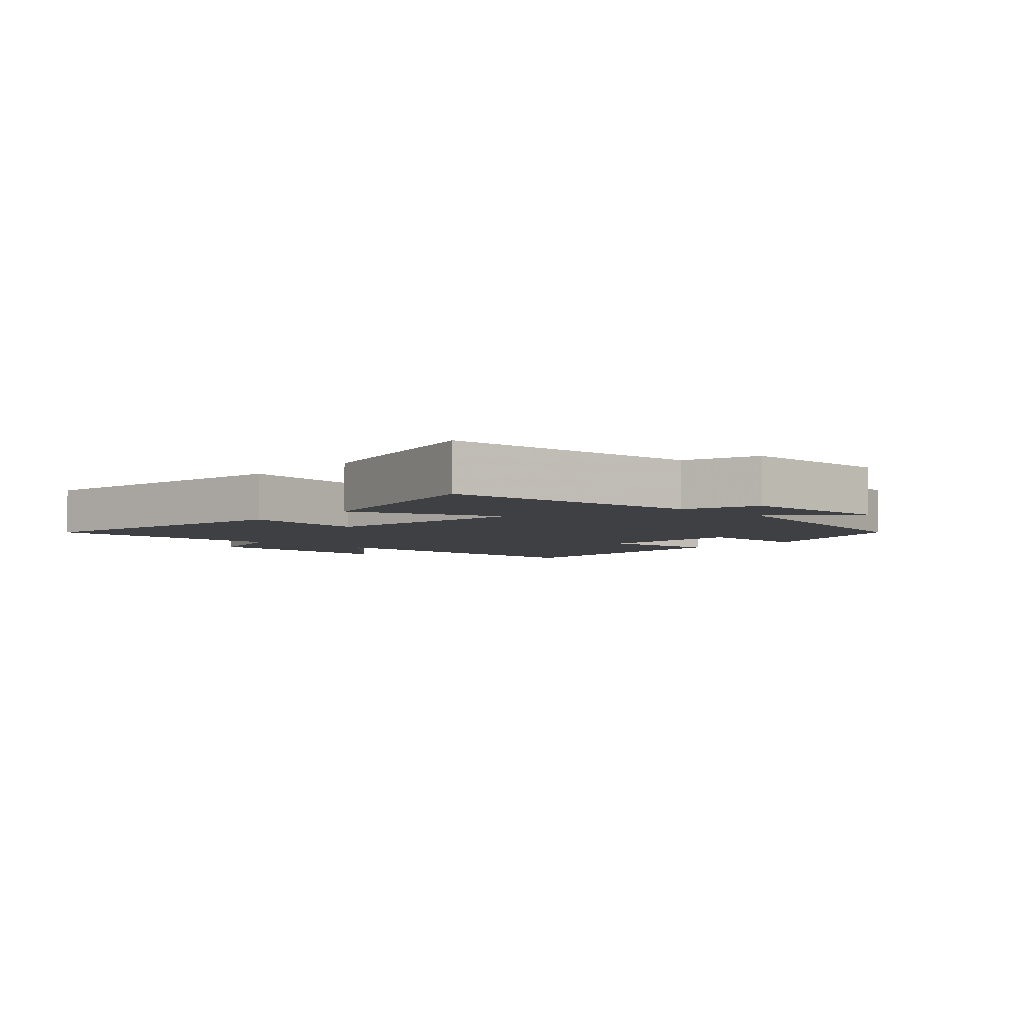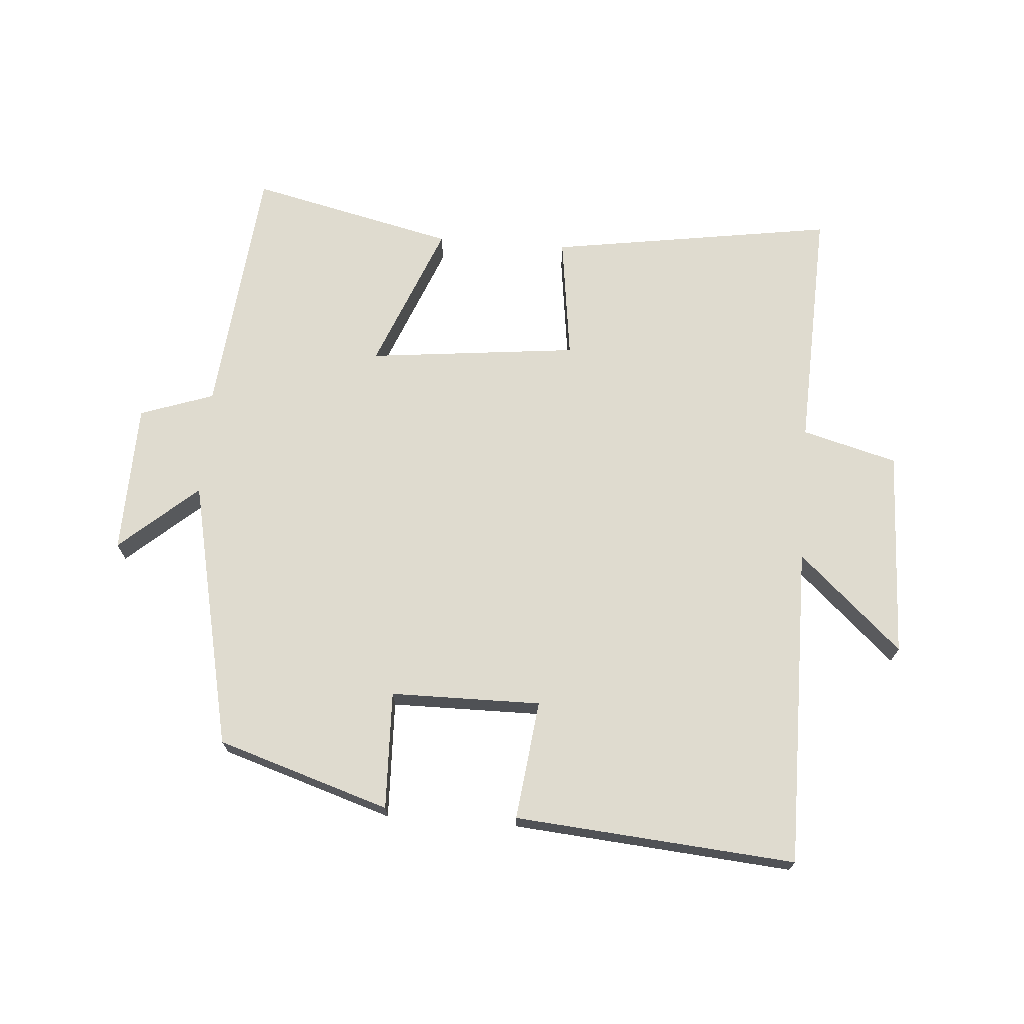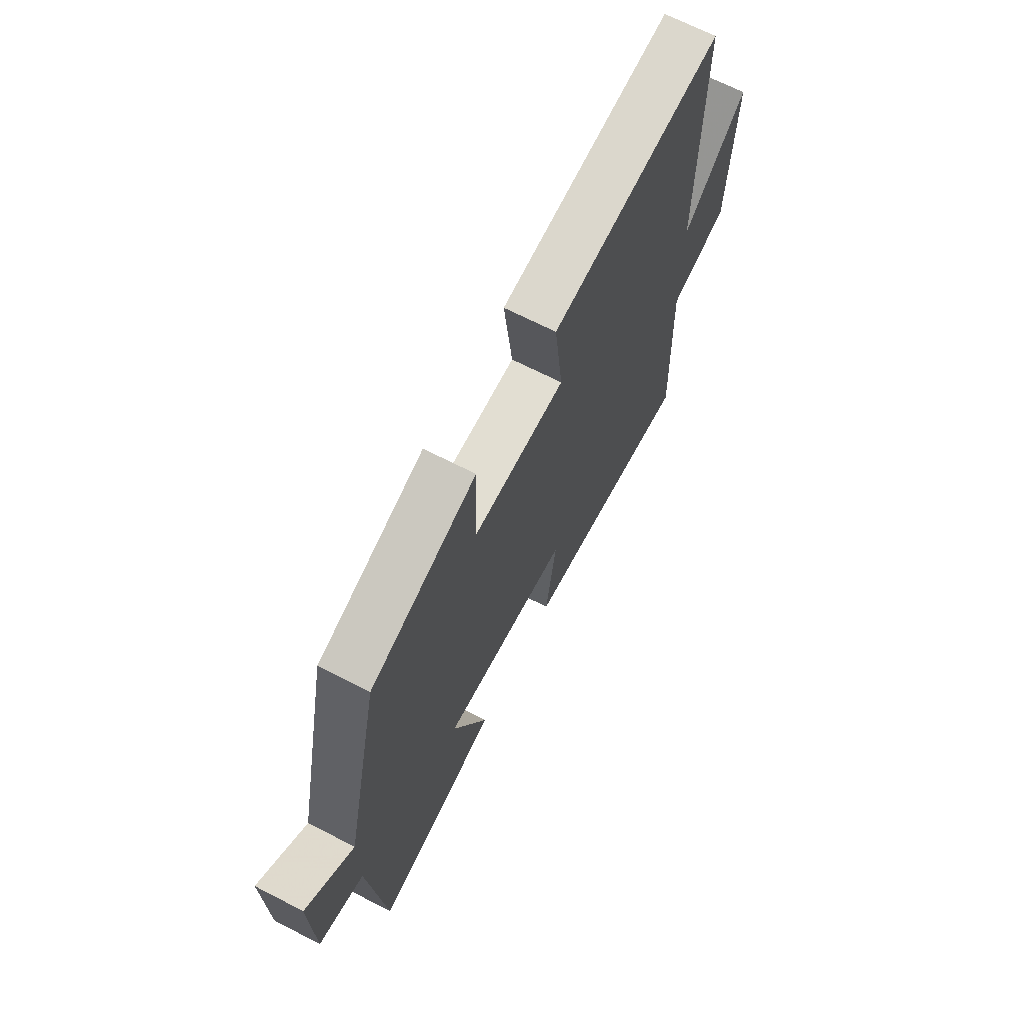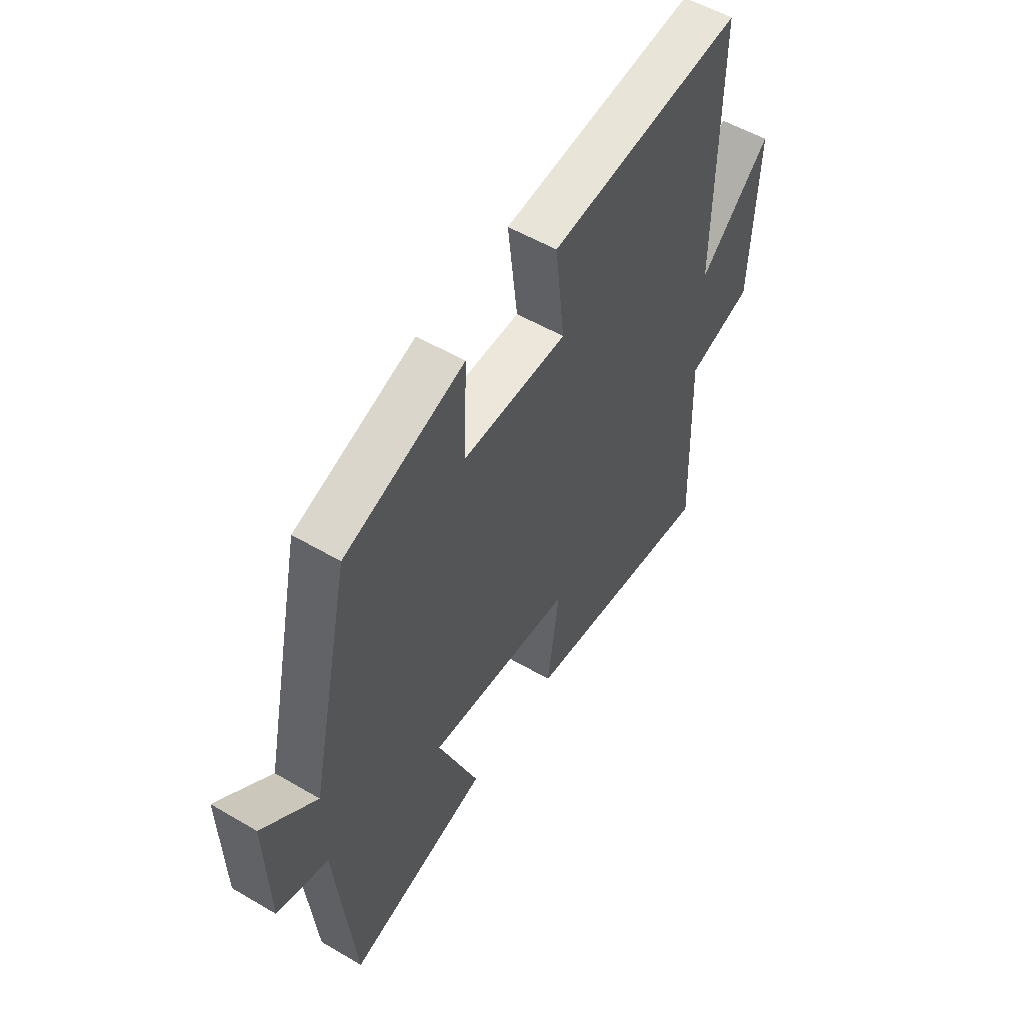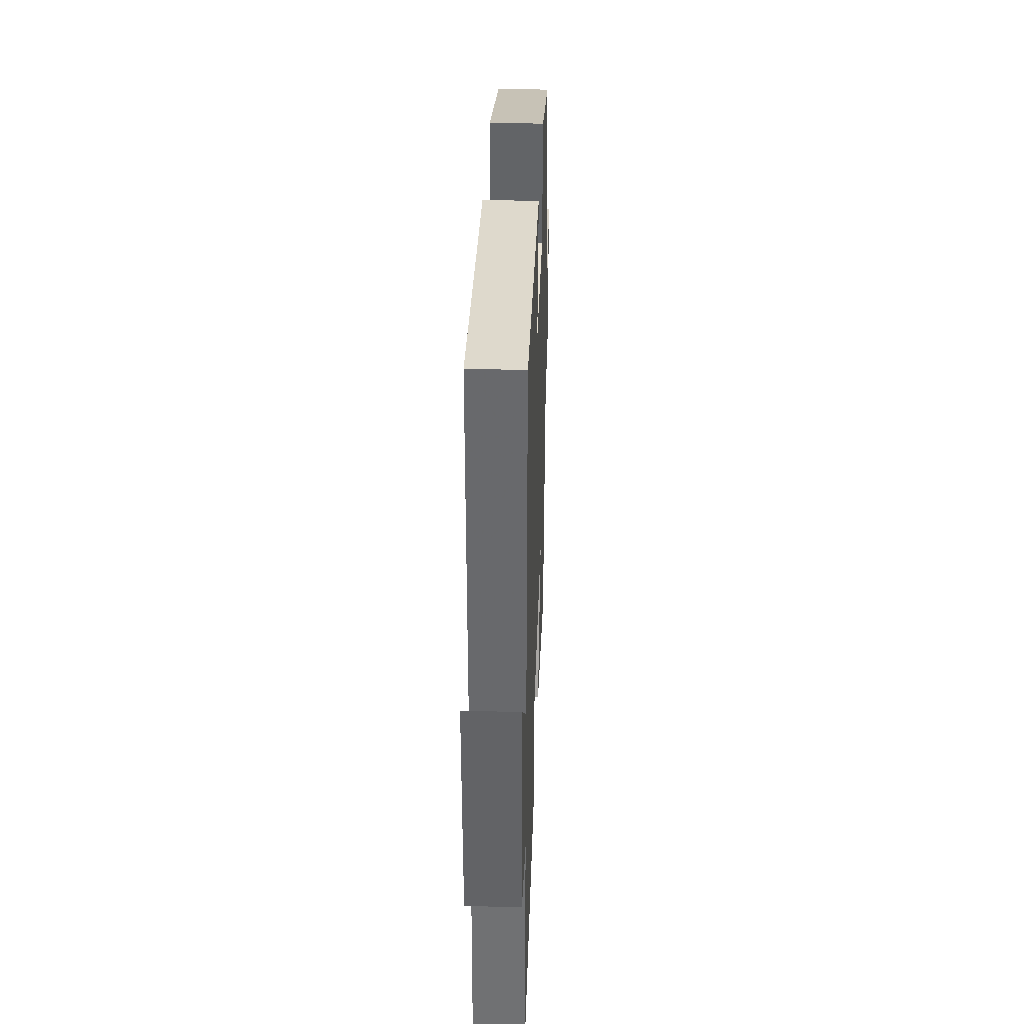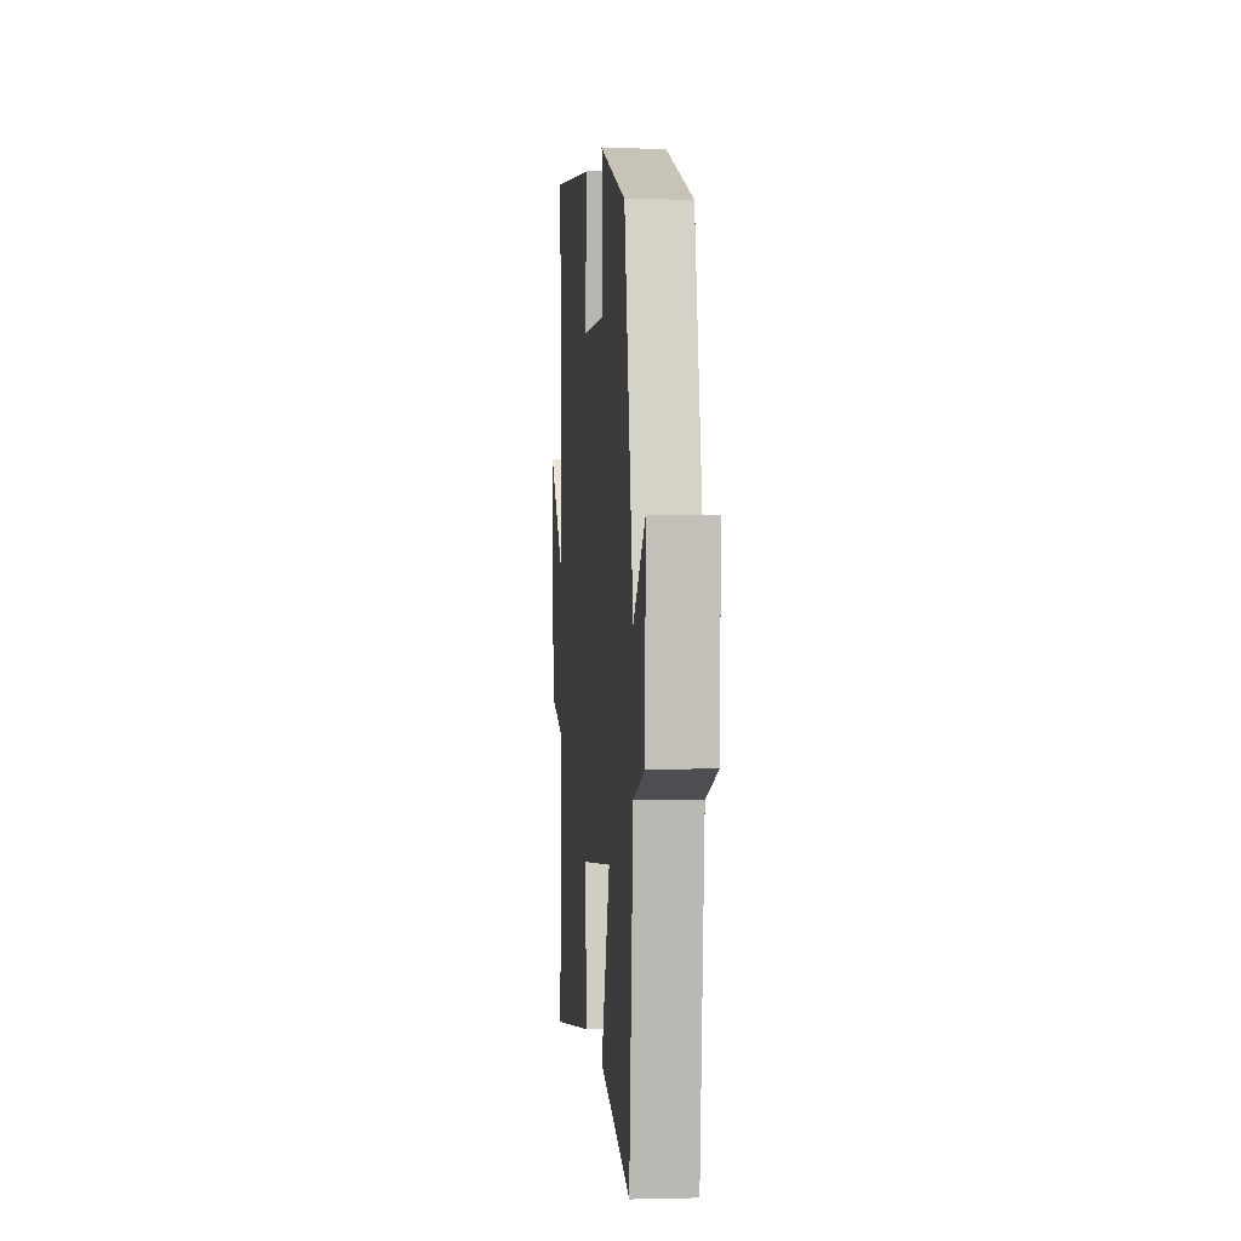
<metadata>
{"format":"obj","ext":"obj","renderer":"f3d","projection":"perspective","resolution":1024,"background":"white","views":[{"elev":-4.6,"azim":-133.1,"up":"+Y"},{"elev":70.3,"azim":4.4,"up":"+Y"},{"elev":68.4,"azim":-62.8,"up":"+Z"},{"elev":54.3,"azim":-58.1,"up":"+Z"},{"elev":36.8,"azim":92.1,"up":"+Z"},{"elev":2.0,"azim":-95.2,"up":"+Z"}]}
</metadata>
<code>
v -0.408 0.07 0.415
v -0.14 0.07 0.5
v -0.146 0.07 0.316
v 0.088 0.07 0.314
v 0.066 0.07 0.5
v 0.503 0.07 0.536
v 0.5 0.07 0.034
v 0.66 0.07 0.18
v 0.648 0.07 -0.146
v 0.5 0.07 -0.186
v 0.515 0.07 -0.569
v 0.07 0.07 -0.5
v 0.096 0.07 -0.306
v -0.232 0.07 -0.27
v -0.14 0.07 -0.5
v -0.46 0.07 -0.574
v -0.5 0.07 -0.175
v -0.615 0.07 -0.135
v -0.621 0.07 0.101
v -0.5 0.07 -0.005
v -0.408 0 0.415
v -0.14 0 0.5
v -0.146 0 0.316
v 0.088 0 0.314
v 0.066 0 0.5
v 0.503 0 0.536
v 0.5 0 0.034
v 0.66 0 0.18
v 0.648 0 -0.146
v 0.5 0 -0.186
v 0.515 0 -0.569
v 0.07 0 -0.5
v 0.096 0 -0.306
v -0.232 0 -0.27
v -0.14 0 -0.5
v -0.46 0 -0.574
v -0.5 0 -0.175
v -0.615 0 -0.135
v -0.621 0 0.101
v -0.5 0 -0.005
f 17 18 19 20
f 16 17 20
f 15 16 20
f 14 15 20
f 13 14 20 1
f 10 11 12 13
f 10 13 1
f 7 8 9 10
f 7 10 1
f 4 5 6 7
f 3 4 7
f 3 7 1
f 1 2 3
f 40 39 38 37
f 40 37 36
f 40 36 35
f 40 35 34
f 21 40 34 33
f 33 32 31 30
f 21 33 30
f 30 29 28 27
f 21 30 27
f 27 26 25 24
f 27 24 23
f 21 27 23
f 23 22 21
f 1 21 22 2
f 2 22 23 3
f 3 23 24 4
f 4 24 25 5
f 5 25 26 6
f 6 26 27 7
f 7 27 28 8
f 8 28 29 9
f 9 29 30 10
f 10 30 31 11
f 11 31 32 12
f 12 32 33 13
f 13 33 34 14
f 14 34 35 15
f 15 35 36 16
f 16 36 37 17
f 17 37 38 18
f 18 38 39 19
f 19 39 40 20
f 20 40 21 1

</code>
